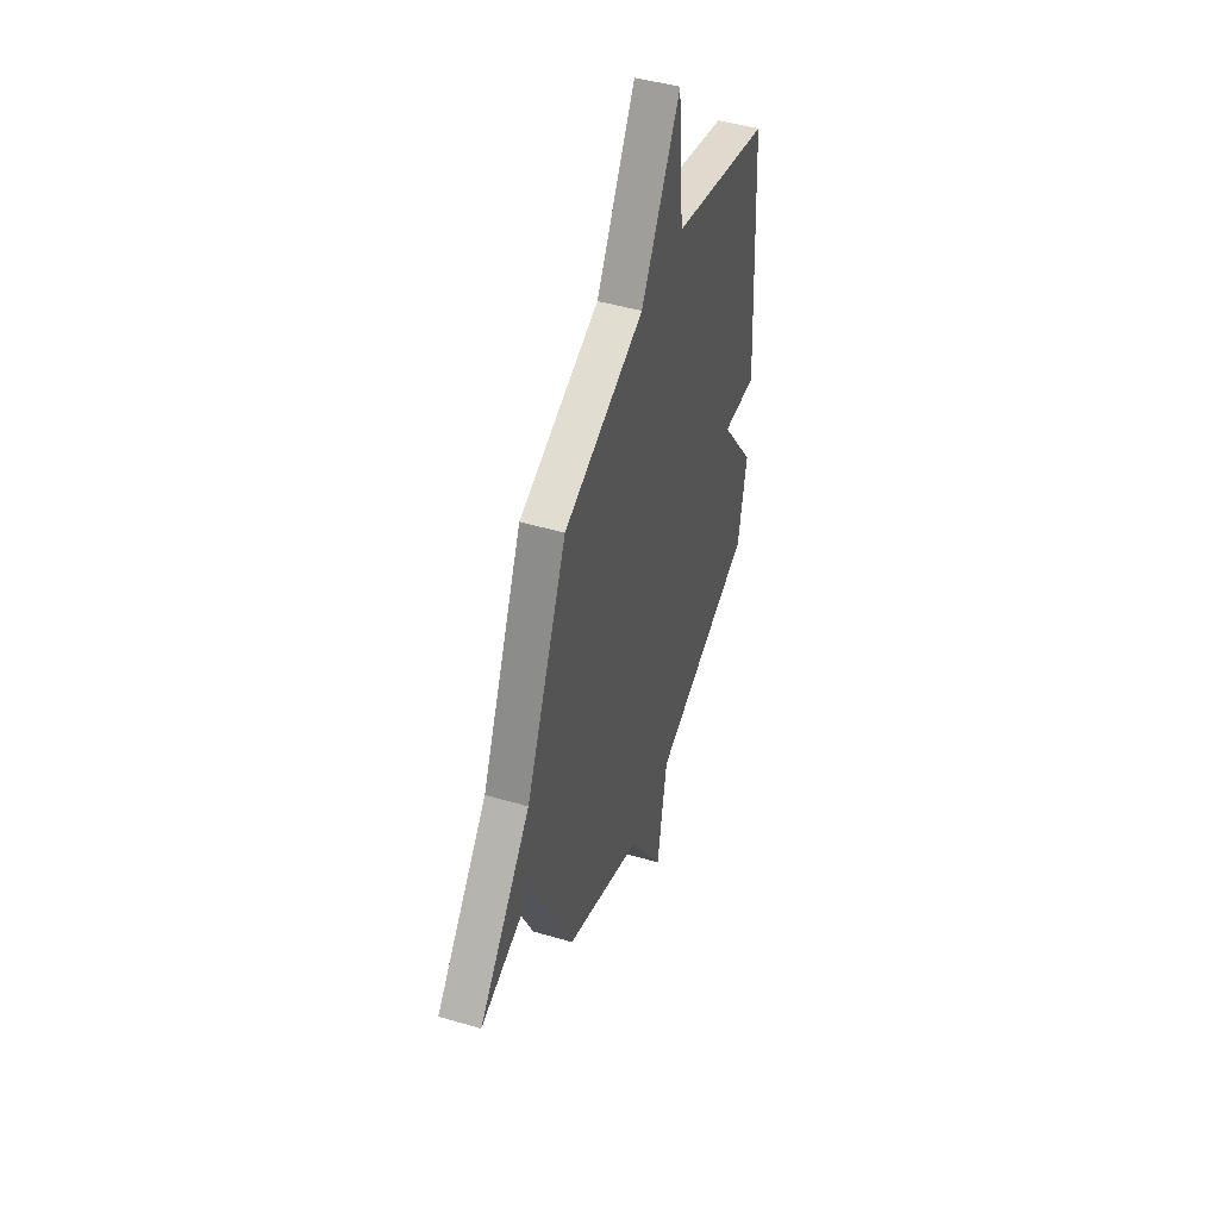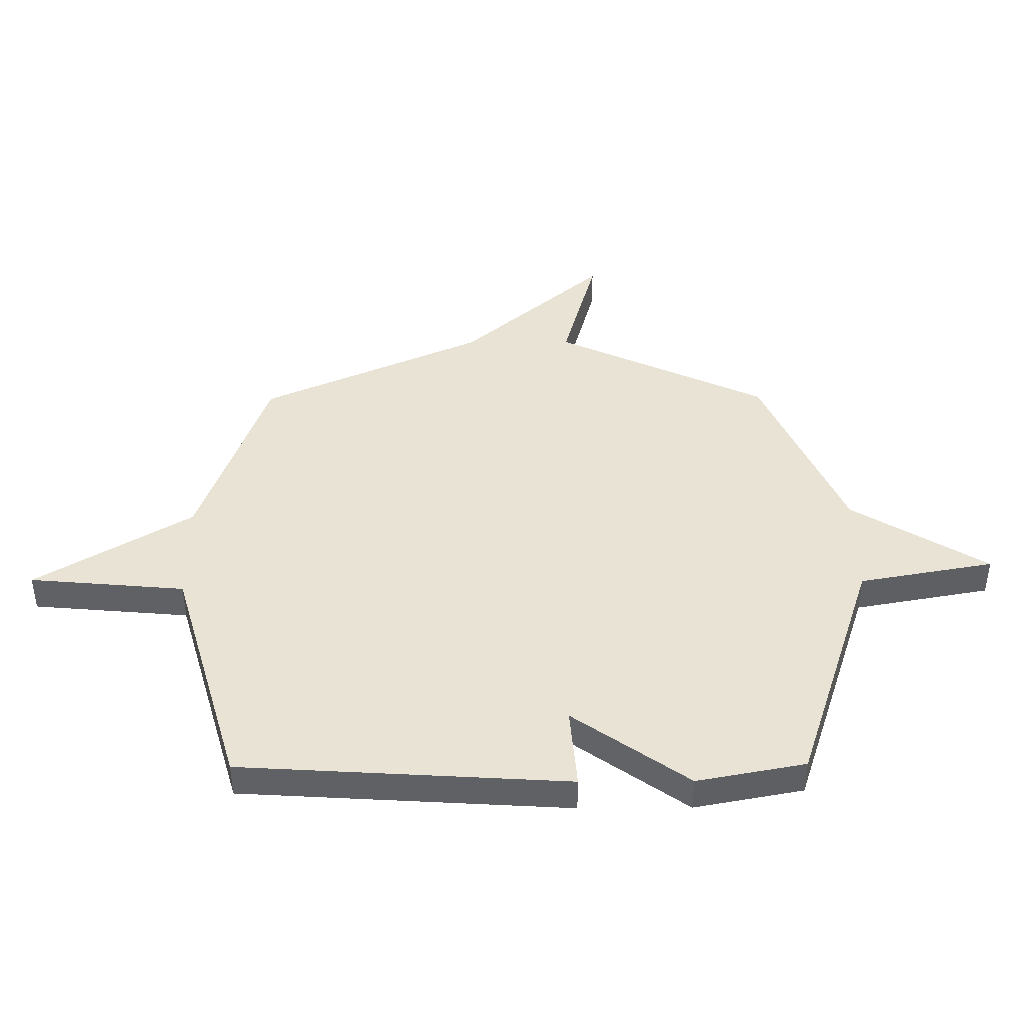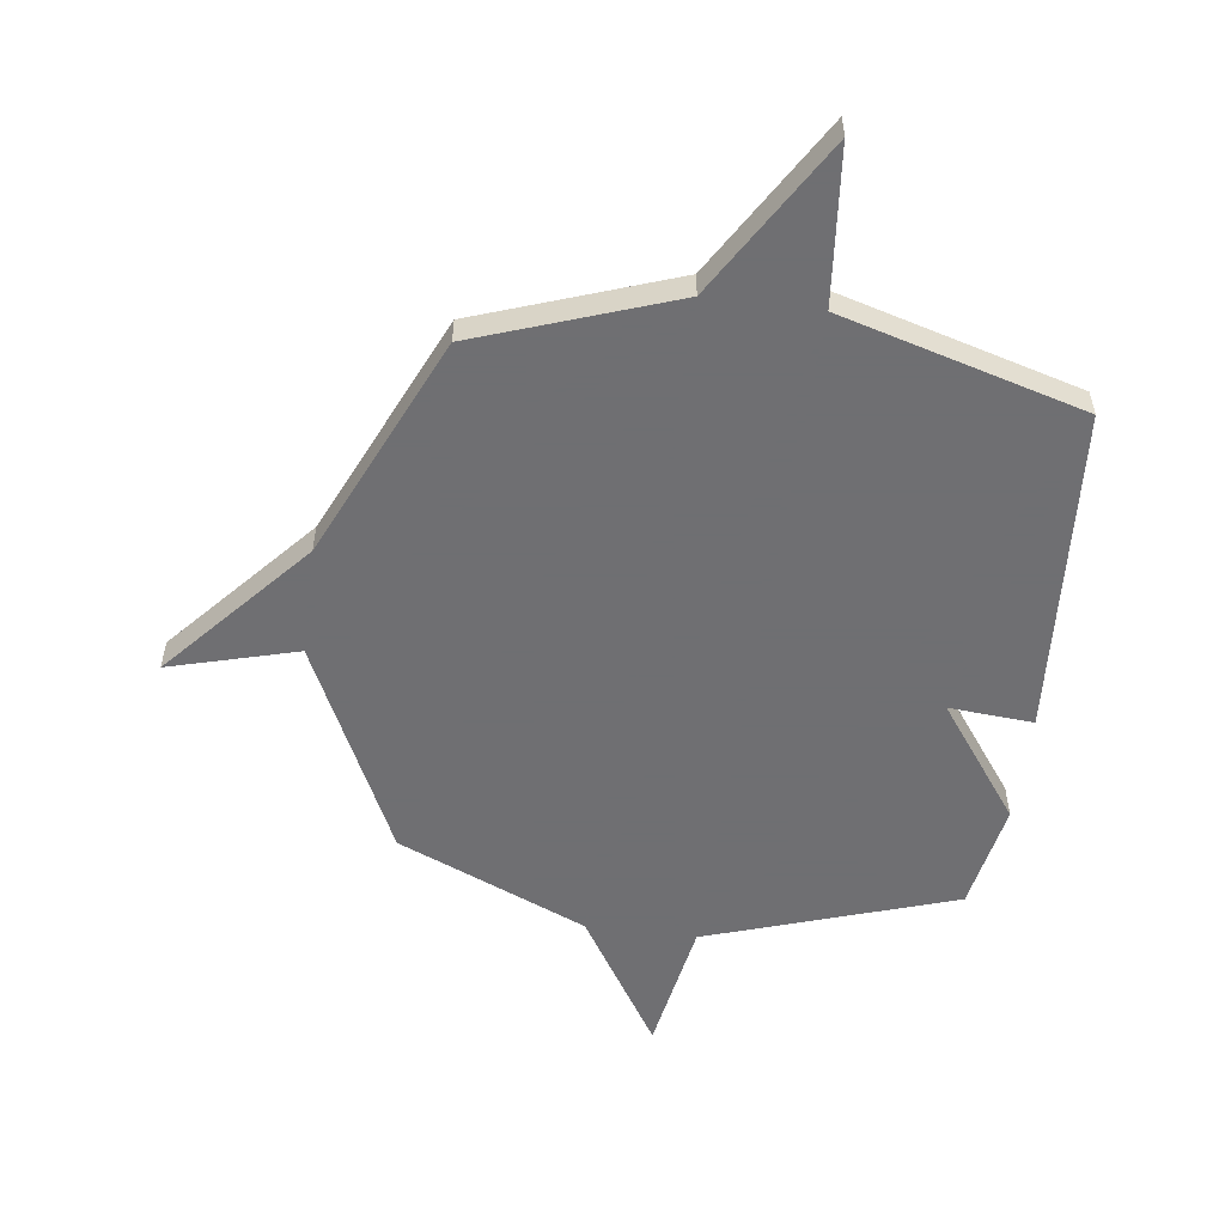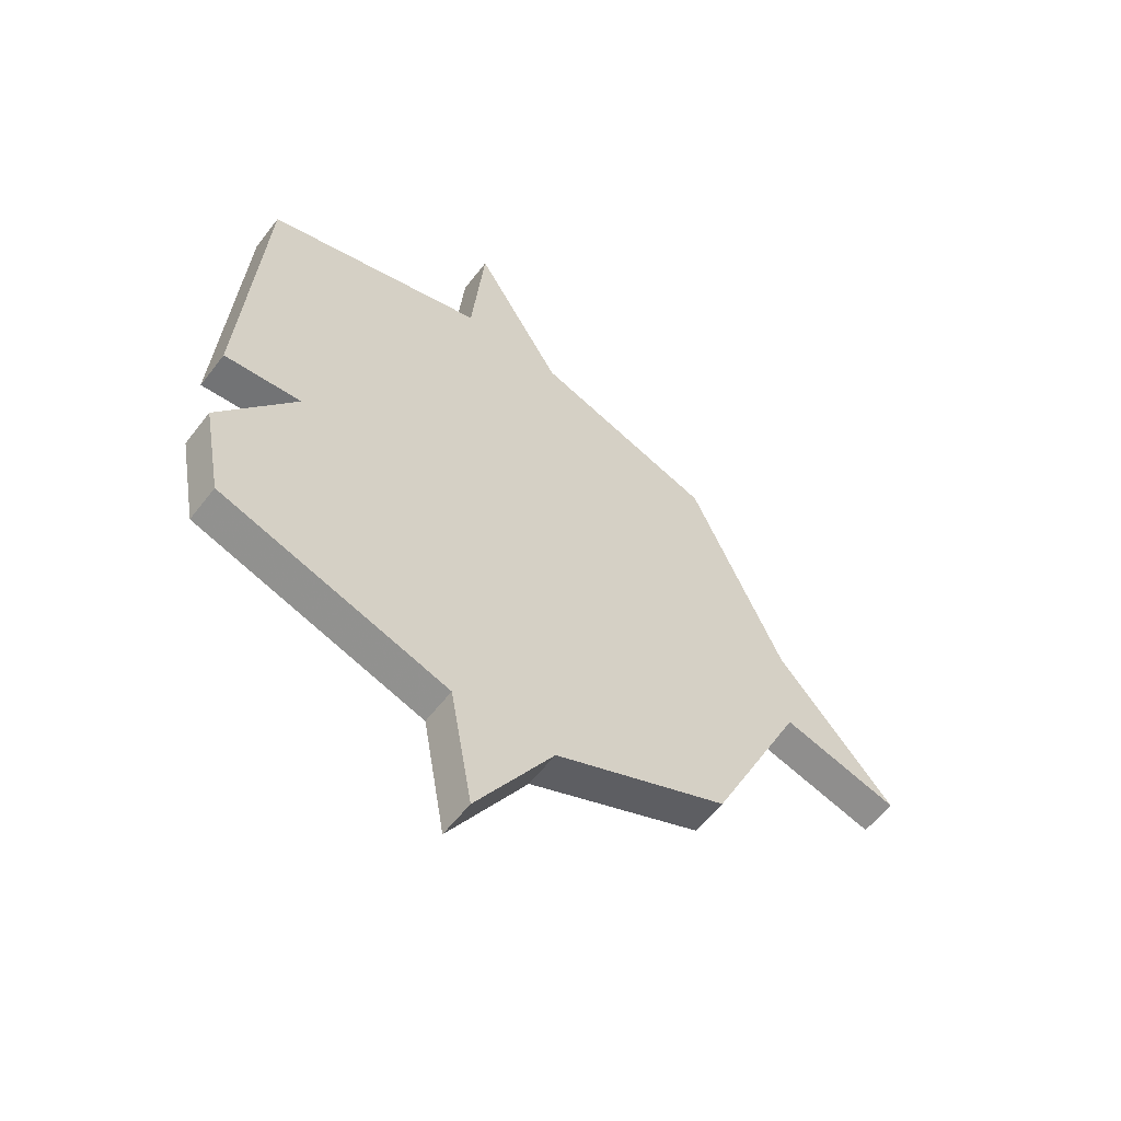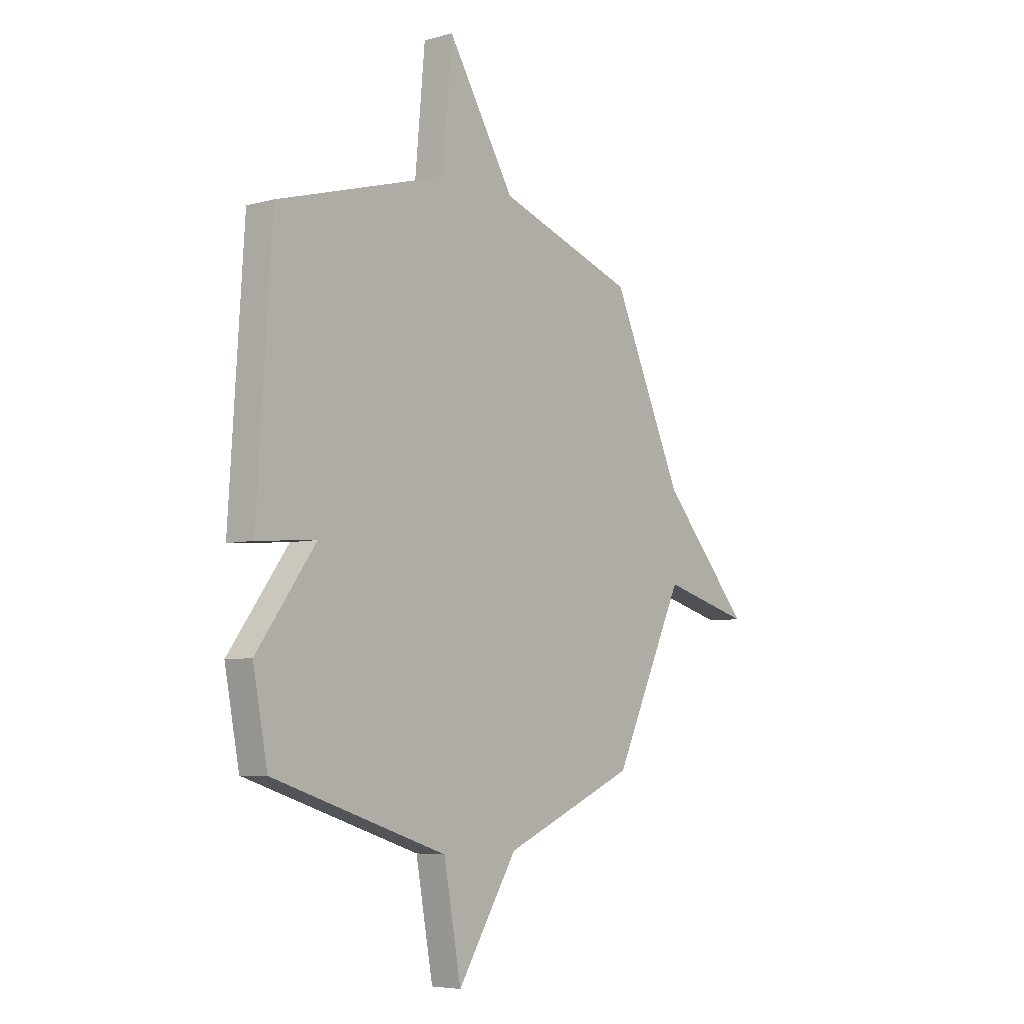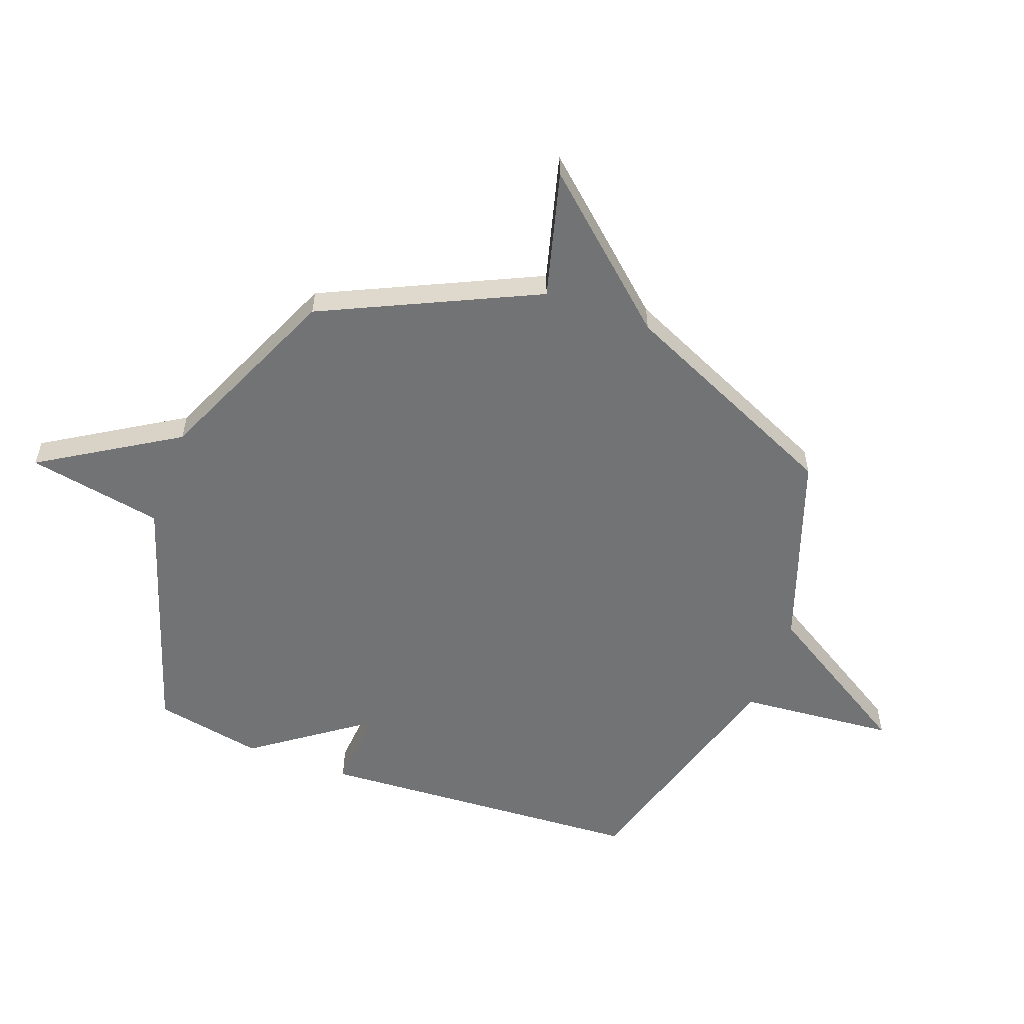
<metadata>
{"format":"obj","ext":"obj","renderer":"f3d","projection":"perspective","resolution":1024,"background":"white","views":[{"elev":47.2,"azim":-71.7,"up":"+Z"},{"elev":42.3,"azim":89.6,"up":"+Y"},{"elev":-54.7,"azim":-7.4,"up":"+Y"},{"elev":-58.2,"azim":142.8,"up":"+Z"},{"elev":-5.8,"azim":129.9,"up":"+Z"},{"elev":-55.9,"azim":-110.5,"up":"+Y"}]}
</metadata>
<code>
v -0.5 0.07 0.5
v -0.142 0.07 0.626
v 0.032 0.07 0.912
v 0.058 0.07 0.626
v 0.5 0.07 0.5
v 0.538 0.07 -0.101
v 0.384 0.07 -0.089
v 0.538 0.07 -0.301
v 0.5 0.07 -0.5
v 0.046 0.07 -0.649
v 0.001 0.07 -0.897
v -0.154 0.07 -0.649
v -0.5 0.07 -0.5
v -0.685 0.07 -0.11
v -0.918 0.07 -0.174
v -0.685 0.07 0.09
v -0.5 0 0.5
v -0.142 0 0.626
v 0.032 0 0.912
v 0.058 0 0.626
v 0.5 0 0.5
v 0.538 0 -0.101
v 0.384 0 -0.089
v 0.538 0 -0.301
v 0.5 0 -0.5
v 0.046 0 -0.649
v 0.001 0 -0.897
v -0.154 0 -0.649
v -0.5 0 -0.5
v -0.685 0 -0.11
v -0.918 0 -0.174
v -0.685 0 0.09
f 14 15 16
f 16 1 2
f 14 16 2
f 13 14 2
f 12 13 2
f 2 3 4
f 12 2 4
f 11 12 4
f 10 11 4
f 7 8 9 10
f 7 10 4 5
f 5 6 7
f 32 31 30
f 18 17 32
f 18 32 30
f 18 30 29
f 18 29 28
f 20 19 18
f 20 18 28
f 20 28 27
f 20 27 26
f 26 25 24 23
f 21 20 26 23
f 23 22 21
f 1 17 18 2
f 2 18 19 3
f 3 19 20 4
f 4 20 21 5
f 5 21 22 6
f 6 22 23 7
f 7 23 24 8
f 8 24 25 9
f 9 25 26 10
f 10 26 27 11
f 11 27 28 12
f 12 28 29 13
f 13 29 30 14
f 14 30 31 15
f 15 31 32 16
f 16 32 17 1

</code>
